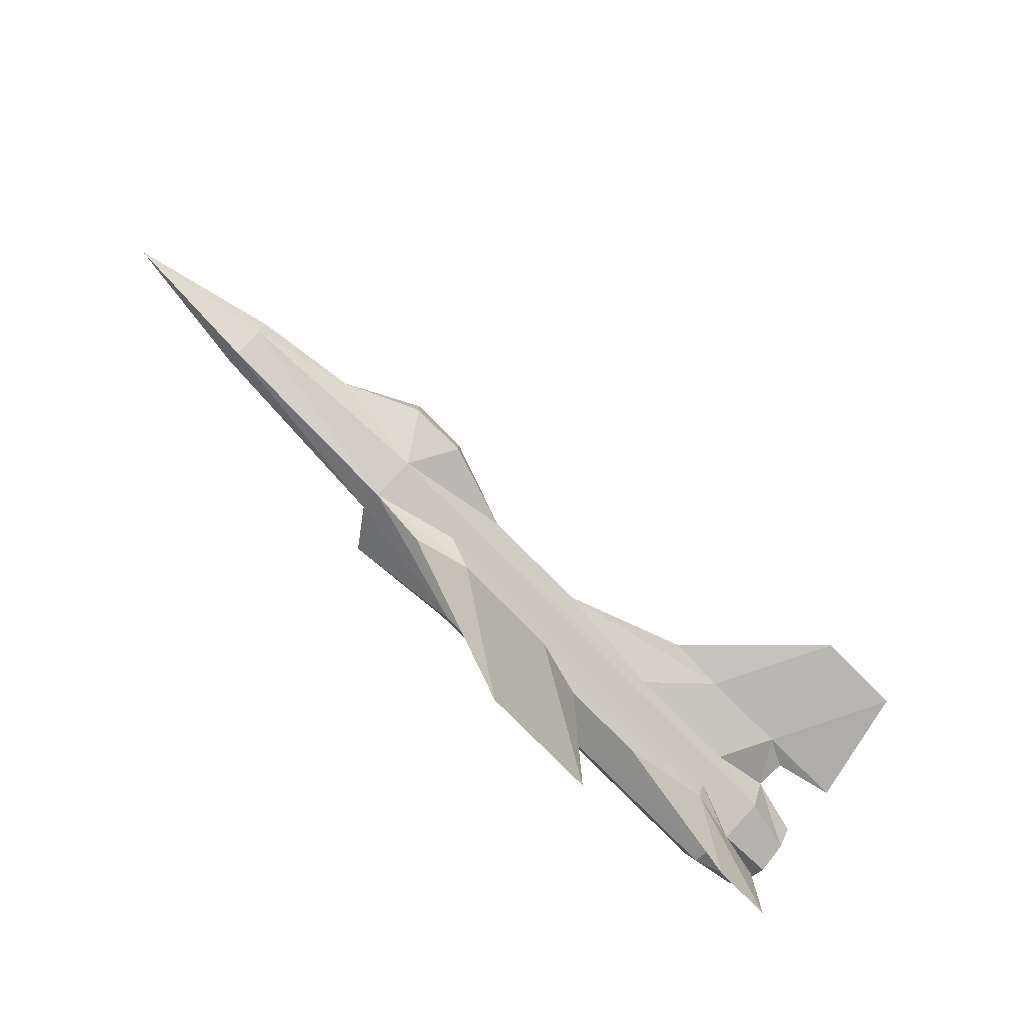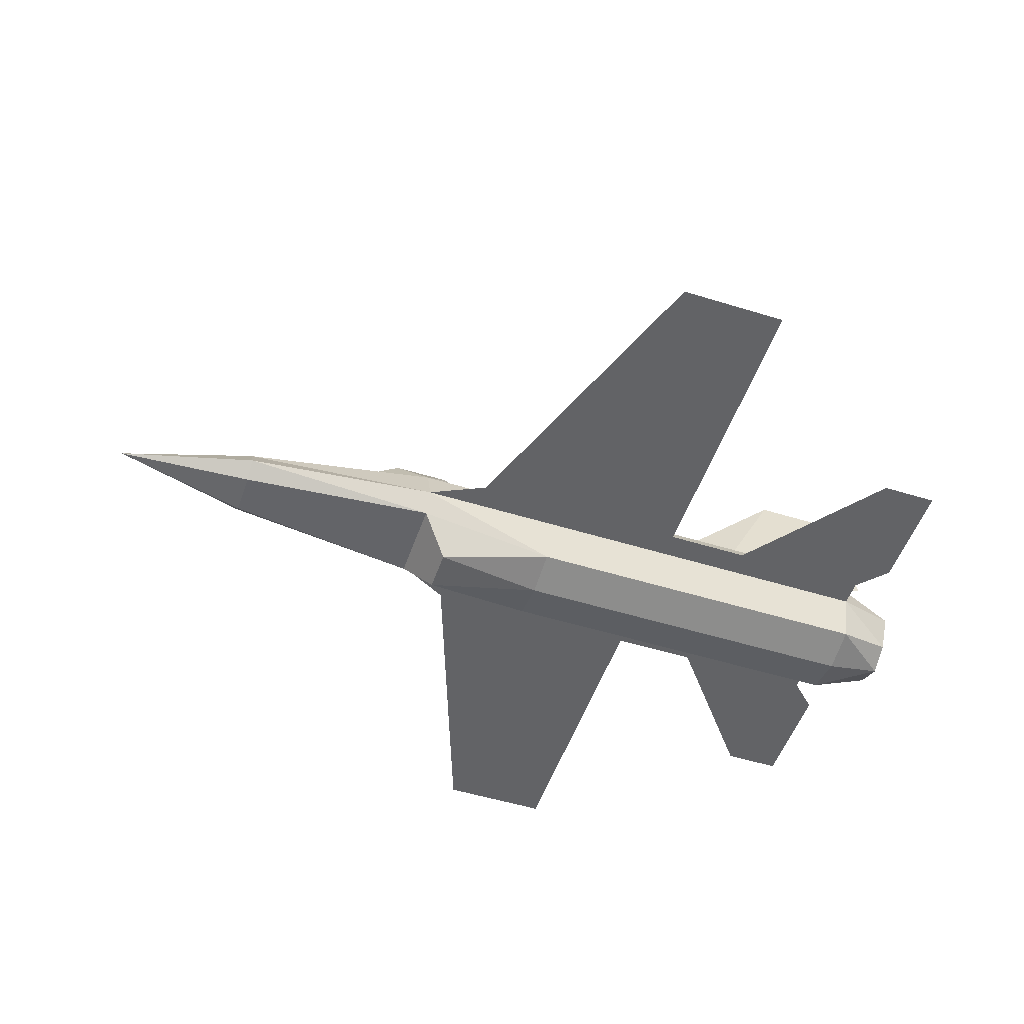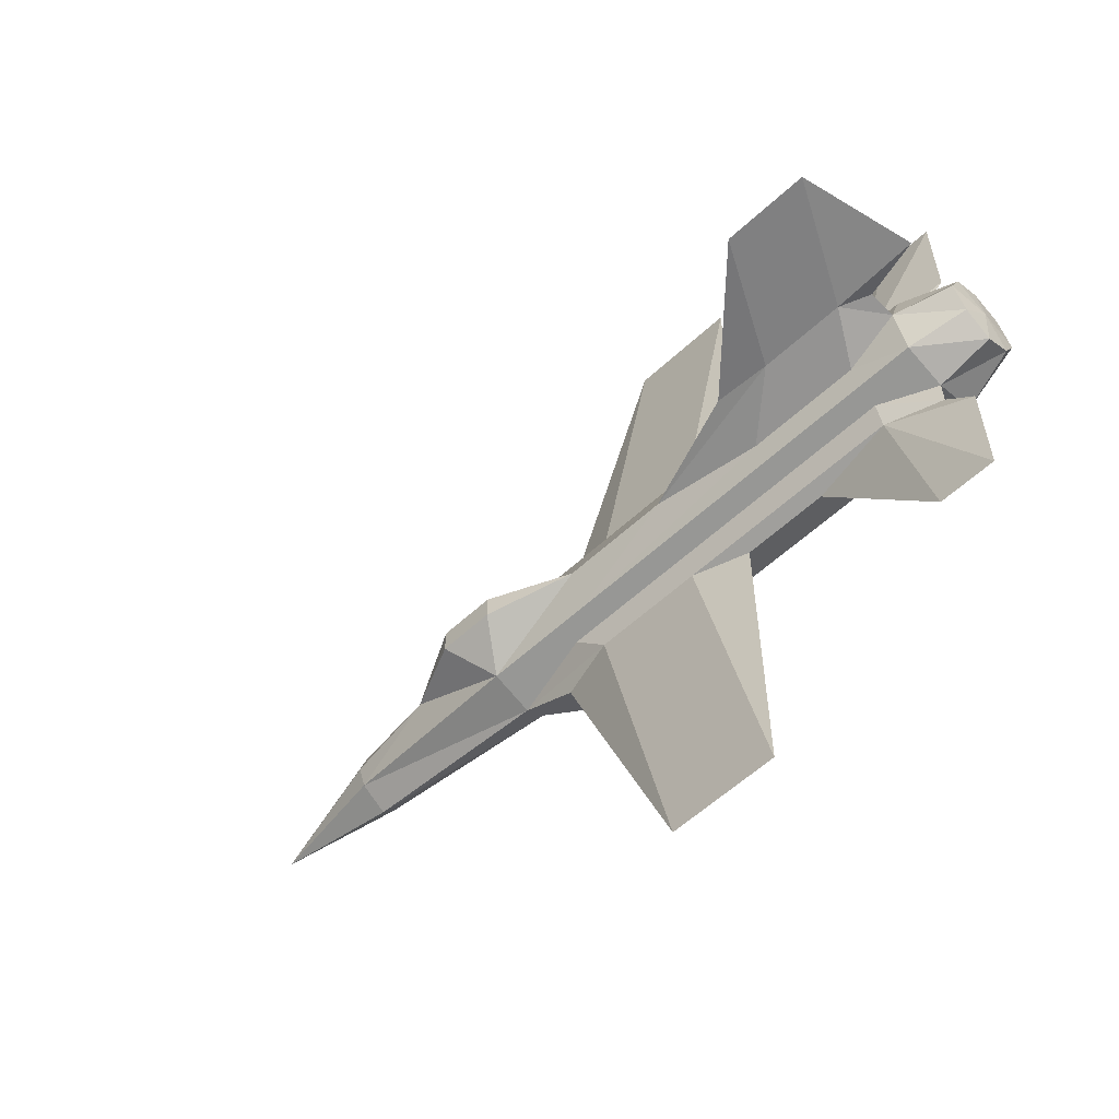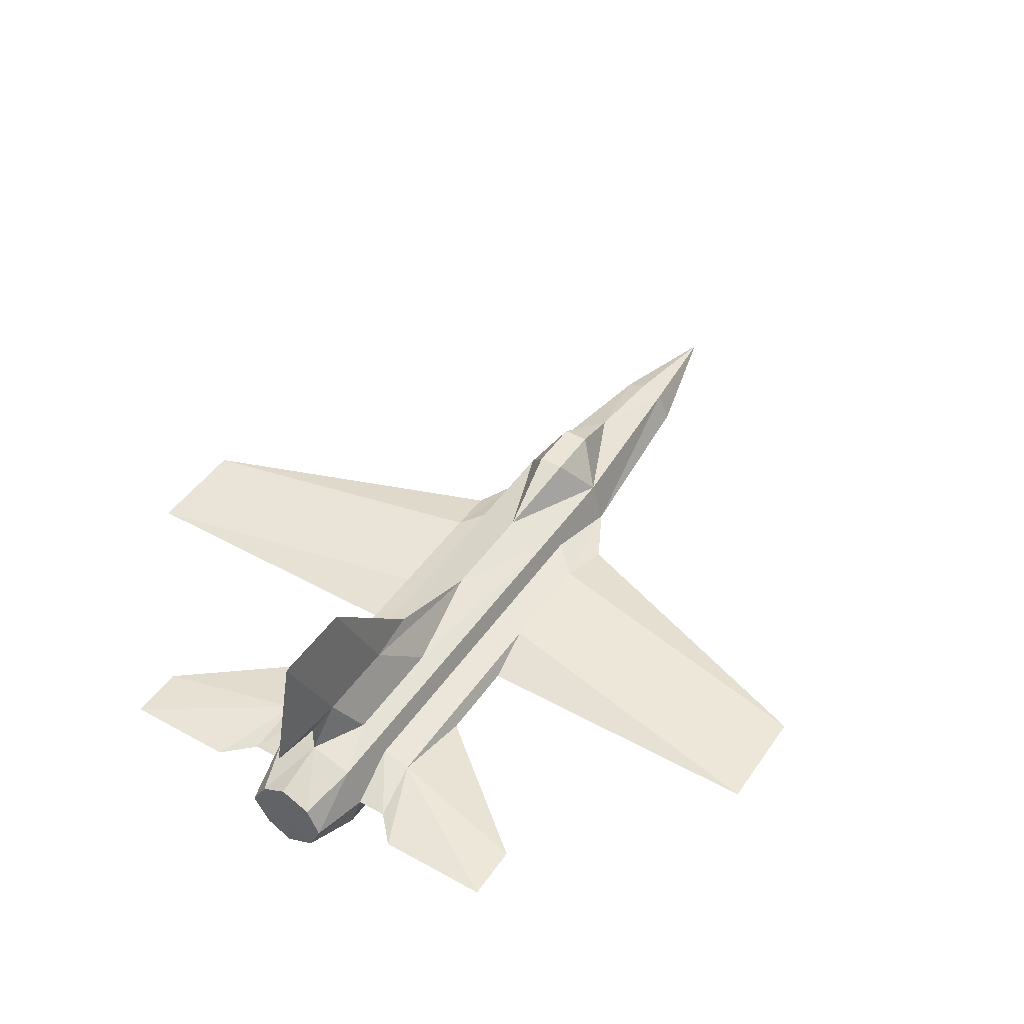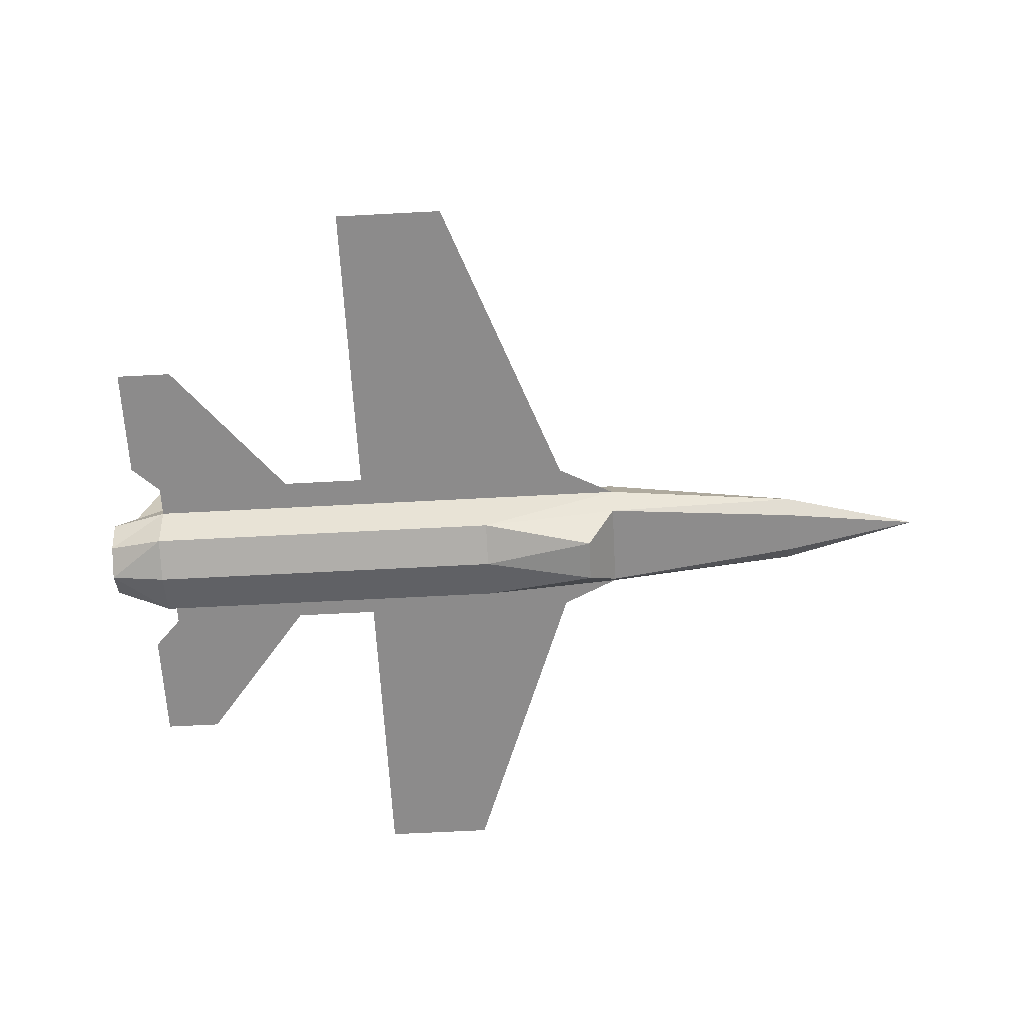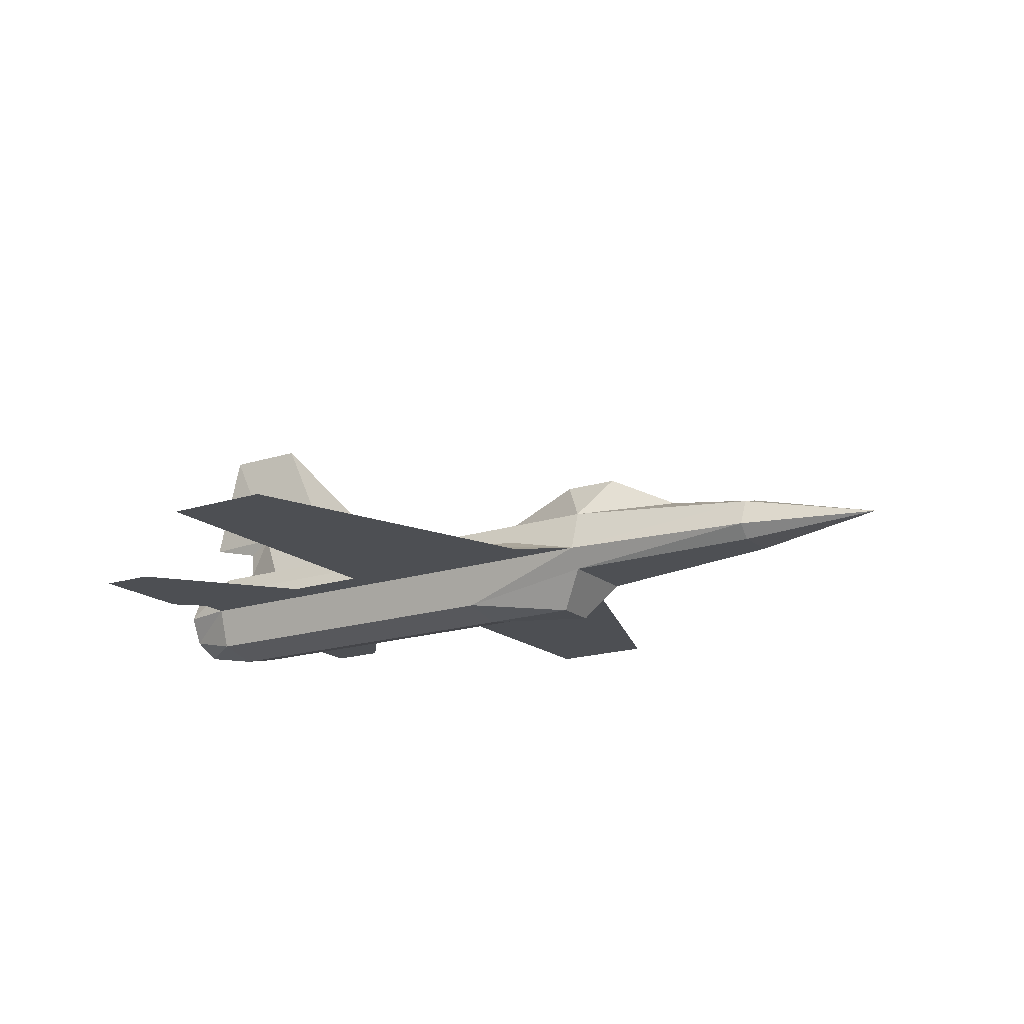
<metadata>
{"format":"obj","ext":"obj","renderer":"f3d","projection":"perspective","resolution":1024,"background":"white","views":[{"elev":-79.4,"azim":134.8,"up":"+Z"},{"elev":-50.9,"azim":161.3,"up":"+Y"},{"elev":-58.1,"azim":-136.3,"up":"+Z"},{"elev":45.8,"azim":-57.5,"up":"+Y"},{"elev":-64.0,"azim":3.1,"up":"+Y"},{"elev":-17.6,"azim":32.8,"up":"+Y"}]}
</metadata>
<code>
o plane1
v 21.93 2.272 0.04
v 21.93 1.768 -1.37
v 21.93 -0.248 2.625
v 21.93 -0.248 -2.545
v 21.93 -1.256 -1.37
v 14.88 3.28 0.04
v 7.82 2.776 -3.015
v 7.82 -0.248 4.035
v 7.82 -0.248 -3.955
v 7.82 -1.76 3.095
v 7.82 -1.76 -3.015
v -0.244 2.776 3.095
v -0.244 2.776 -3.015
v -16.12 3.28 1.685
v -16.12 3.28 -1.37
v -16.12 2.776 3.095
v -16.12 2.776 -3.015
v -24.18 3.28 -1.37
v -28.22 -4.028 0.04
v 1.772 1.264 3.565
v 1.772 1.264 -3.485
v -16.12 1.264 3.565
v -16.12 1.264 -3.485
v -24.18 1.264 3.565
v -24.18 1.264 -3.485
v -2.26 -3.272 3.095
v -16.12 -0.248 4.035
v -2.26 -3.272 -3.015
v -16.12 -0.248 -3.955
v 5.804 -4.532 1.685
v -2.26 -4.028 0.04
v 5.804 -4.532 -1.37
v -0.244 0.76 5.68
v 3.788 -0.248 6.15
v -8.056 0.76 5.68
v -24.18 0.76 5.68
v -28.22 -0.248 6.15
v -12.09 -0.248 6.15
v -18.14 -0.248 6.15
v -0.244 0.76 -5.365
v 3.788 -0.248 -5.835
v -8.056 0.76 -5.365
v -24.18 0.76 -5.365
v -28.22 -0.248 -5.835
v -12.09 -0.248 -5.835
v -18.14 -0.248 -5.835
v -4.276 -0.248 28.01
v -12.09 -0.248 28.01
v -4.276 -0.248 -27.92
v -12.09 -0.248 -27.92
v -26.2 -0.248 16.02
v -30.23 -0.248 16.02
v -30.23 -0.248 8.03
v -26.2 -0.248 -15.94
v -30.23 -0.248 -15.94
v -30.23 -0.248 -7.95
v -8.056 3.784 0.04
v -20.15 6.808 0.51
v -16.12 6.808 0.04
v -24.18 3.28 1.685
v -26.2 6.808 0.51
v -28.22 3.784 0.04
v -28.22 5.8 0.04
v -32.25 6.808 0.04
v -30.23 14.87 0.04
v -24.18 14.87 0.04
v -20.15 6.808 -0.43
v -26.2 6.808 -0.43
v 7.82 2.776 3.095
v 9.836 5.8 0.98
v 9.836 5.8 -0.9
v 5.804 5.8 -0.9
v 5.804 5.8 0.98
v -0.244 3.784 0.04
v -28.22 2.776 -3.015
v -32.25 1.768 -1.84
v -28.22 -0.248 4.035
v -32.25 -0.248 -3.015
v -28.22 -0.248 -3.955
v -28.22 -3.272 3.095
v -28.22 -3.272 -3.015
v -28.22 3.784 0.04
v -28.22 2.776 3.095
v 31.76 -0.248 0.04
v 21.93 1.768 1.685
v 21.93 -1.256 1.685
v -32.25 -0.248 3.095
v -32.25 -2.264 2.155
v -32.25 -2.264 -1.84
v -32.25 -3.272 0.04
v -32.5 -0.248 0.04
v -32.25 1.768 2.155
v -32.25 2.776 0.04
f 6 85 1
f 2 6 1
f 69 85 6
f 2 7 6
f 69 8 85
f 8 3 85
f 9 7 2
f 4 9 2
f 8 10 3
f 10 86 3
f 11 9 4
f 5 11 4
f 10 11 86
f 11 5 86
f 12 69 74
f 7 13 74
f 57 12 74
f 13 57 74
f 14 12 57
f 13 15 57
f 14 16 12
f 17 15 13
f 16 14 83
f 14 60 83
f 60 62 83
f 15 17 75
f 18 15 75
f 62 18 75
f 12 20 69
f 20 8 69
f 21 13 7
f 9 21 7
f 12 16 20
f 16 22 20
f 17 13 21
f 23 17 21
f 16 24 22
f 83 24 16
f 77 24 83
f 25 17 23
f 25 75 17
f 25 79 75
f 26 10 8
f 27 26 8
f 77 80 27
f 80 26 27
f 11 28 9
f 28 29 9
f 81 79 29
f 28 81 29
f 26 30 10
f 26 31 30
f 32 28 11
f 31 28 32
f 31 32 30
f 30 32 10
f 32 11 10
f 31 26 19
f 26 80 19
f 28 31 19
f 81 28 19
f 20 33 8
f 33 34 8
f 35 33 20
f 22 35 20
f 36 35 22
f 24 36 22
f 77 37 24
f 37 36 24
f 34 27 8
f 38 27 34
f 39 27 38
f 37 27 39
f 77 27 37
f 36 39 35
f 39 38 35
f 40 21 9
f 41 40 9
f 40 42 21
f 42 23 21
f 42 43 23
f 43 25 23
f 44 79 25
f 43 44 25
f 29 41 9
f 29 45 41
f 29 46 45
f 29 44 46
f 29 79 44
f 46 43 42
f 45 46 42
f 33 47 34
f 35 48 33
f 48 47 33
f 38 48 35
f 47 48 34
f 48 38 34
f 49 40 41
f 50 42 40
f 49 50 40
f 50 45 42
f 50 49 41
f 45 50 41
f 51 39 36
f 52 51 36
f 53 52 36
f 37 53 36
f 51 52 39
f 52 53 39
f 53 37 39
f 46 54 43
f 54 55 43
f 55 56 43
f 56 44 43
f 55 54 46
f 56 55 46
f 44 56 46
f 59 58 57
f 58 14 57
f 61 60 58
f 60 14 58
f 63 62 61
f 62 60 61
f 64 63 61
f 65 64 61
f 66 65 61
f 58 66 61
f 67 59 57
f 15 67 57
f 18 68 67
f 15 18 67
f 62 63 68
f 18 62 68
f 63 64 68
f 64 65 68
f 65 66 68
f 66 67 68
f 59 66 58
f 66 59 67
f 71 70 6
f 71 72 70
f 72 73 70
f 72 74 73
f 70 69 6
f 70 73 69
f 73 74 69
f 7 71 6
f 72 71 7
f 74 72 7
f 92 87 83
f 87 77 83
f 78 76 75
f 79 78 75
f 87 88 77
f 88 80 77
f 89 78 79
f 81 89 79
f 88 90 80
f 90 19 80
f 90 89 81
f 19 90 81
f 93 92 62
f 92 83 62
f 76 93 62
f 75 76 62
f 84 1 85
f 84 2 1
f 84 85 3
f 84 4 2
f 84 3 86
f 84 5 4
f 84 86 5
f 92 93 91
f 93 76 91
f 87 92 91
f 76 78 91
f 88 87 91
f 78 89 91
f 90 88 91
f 89 90 91

</code>
